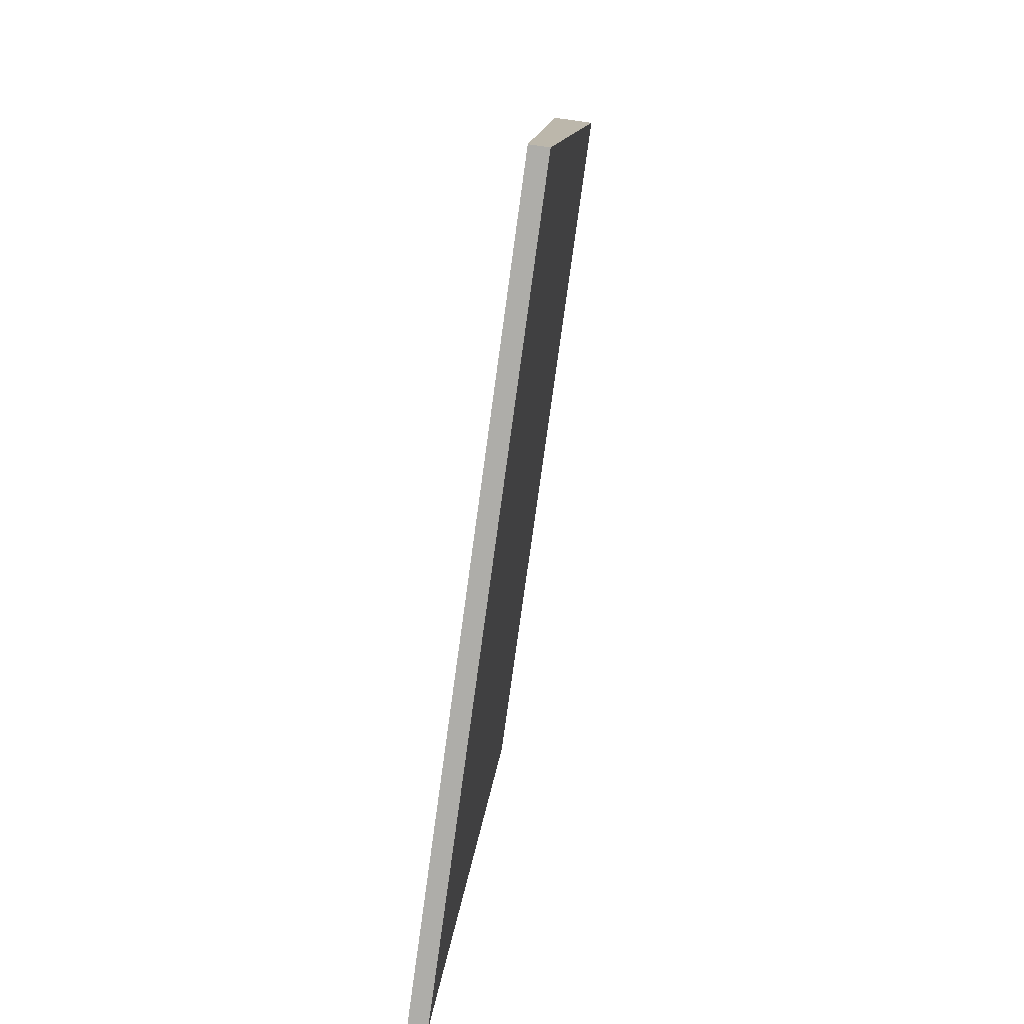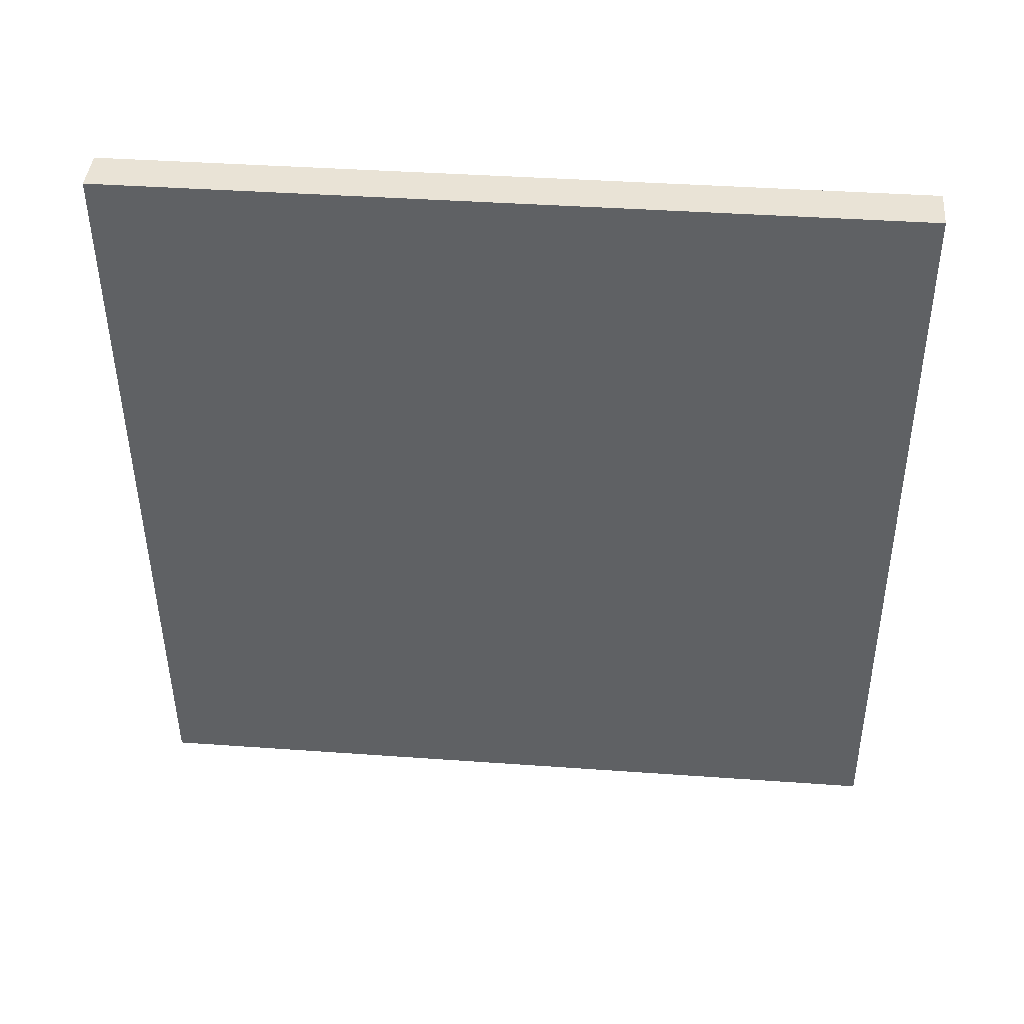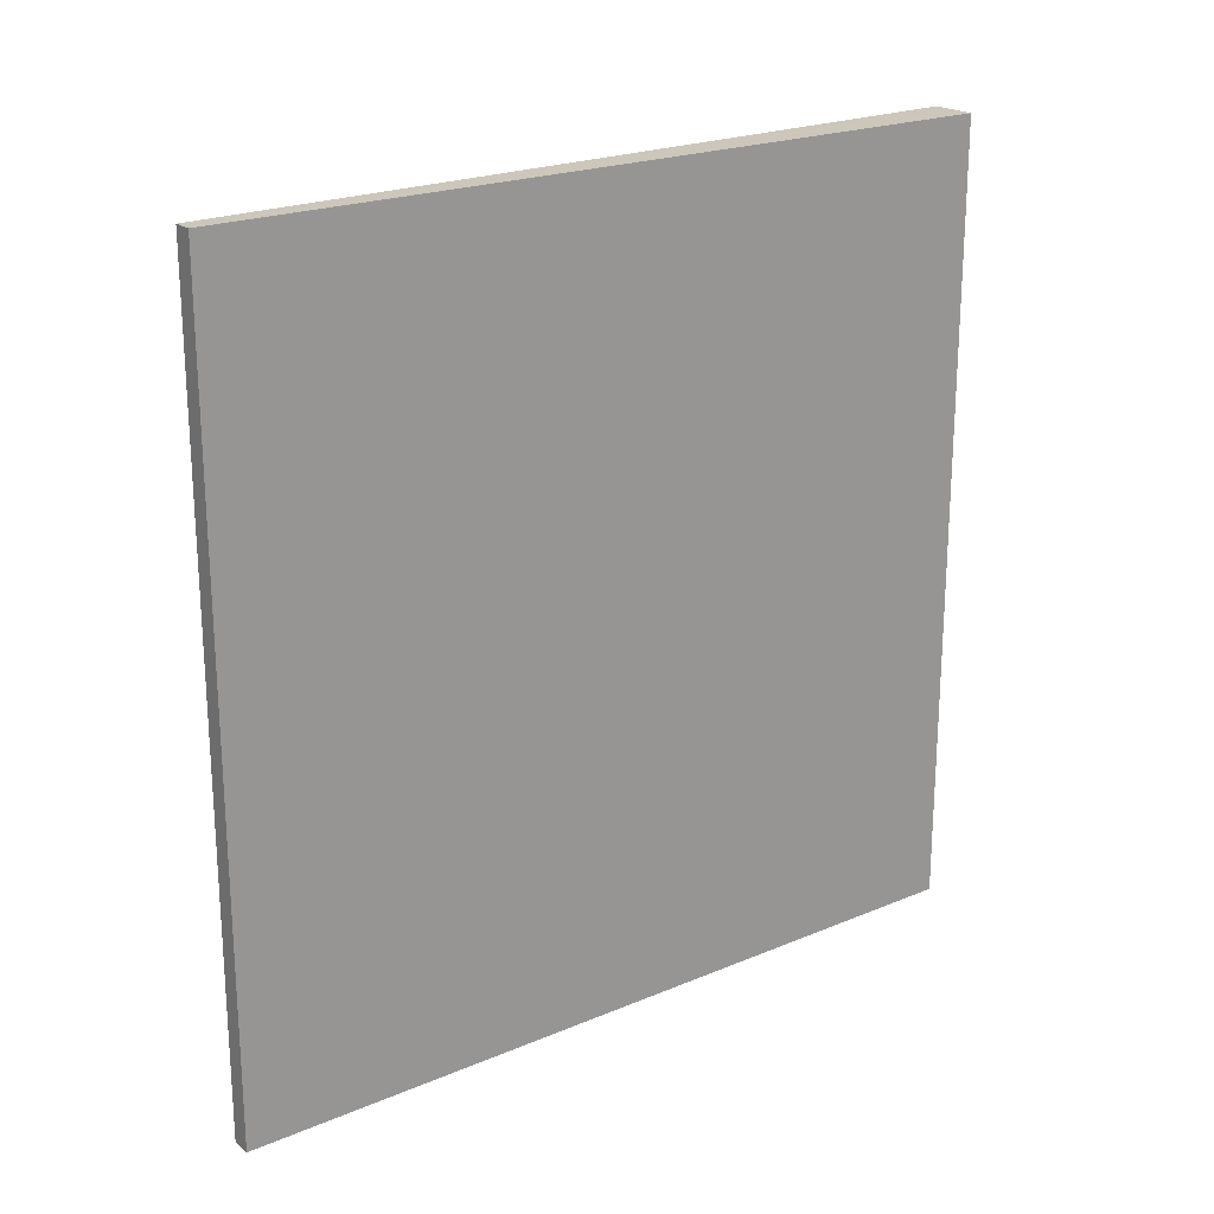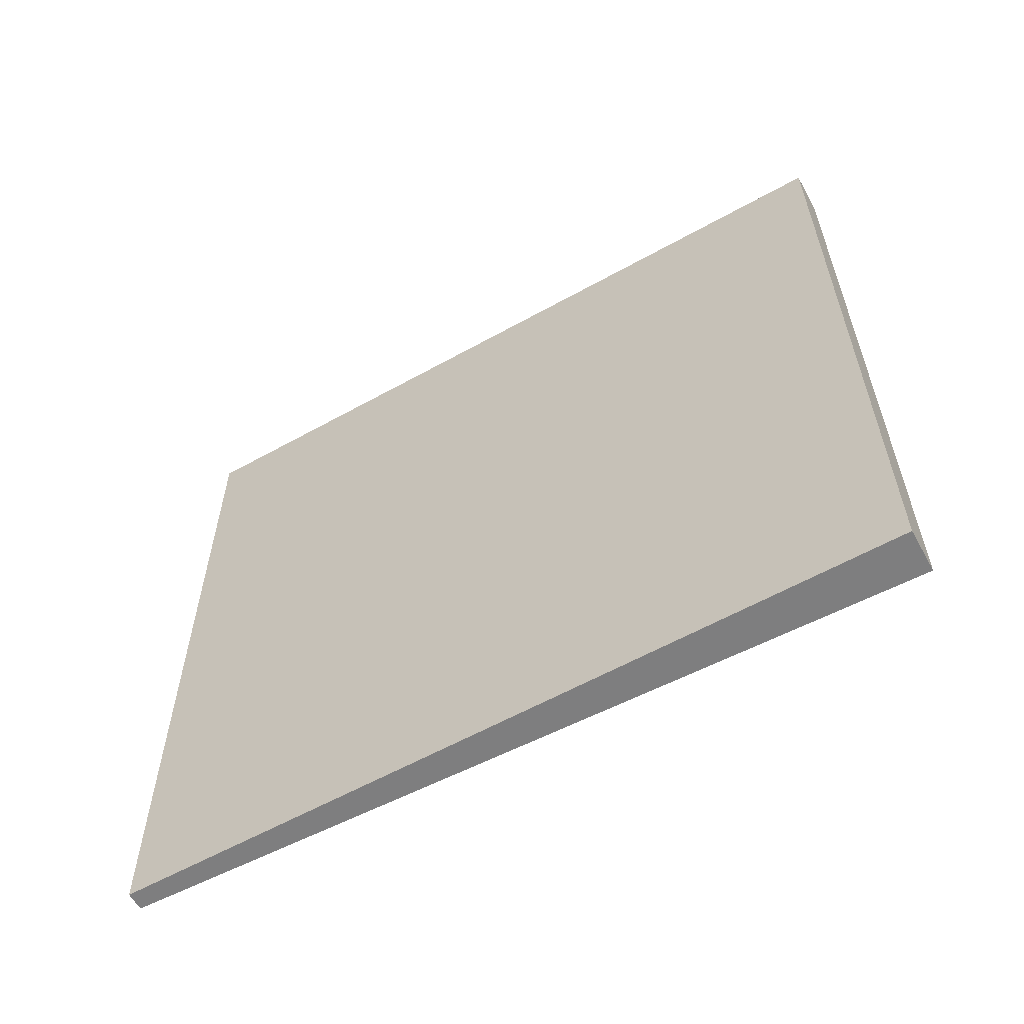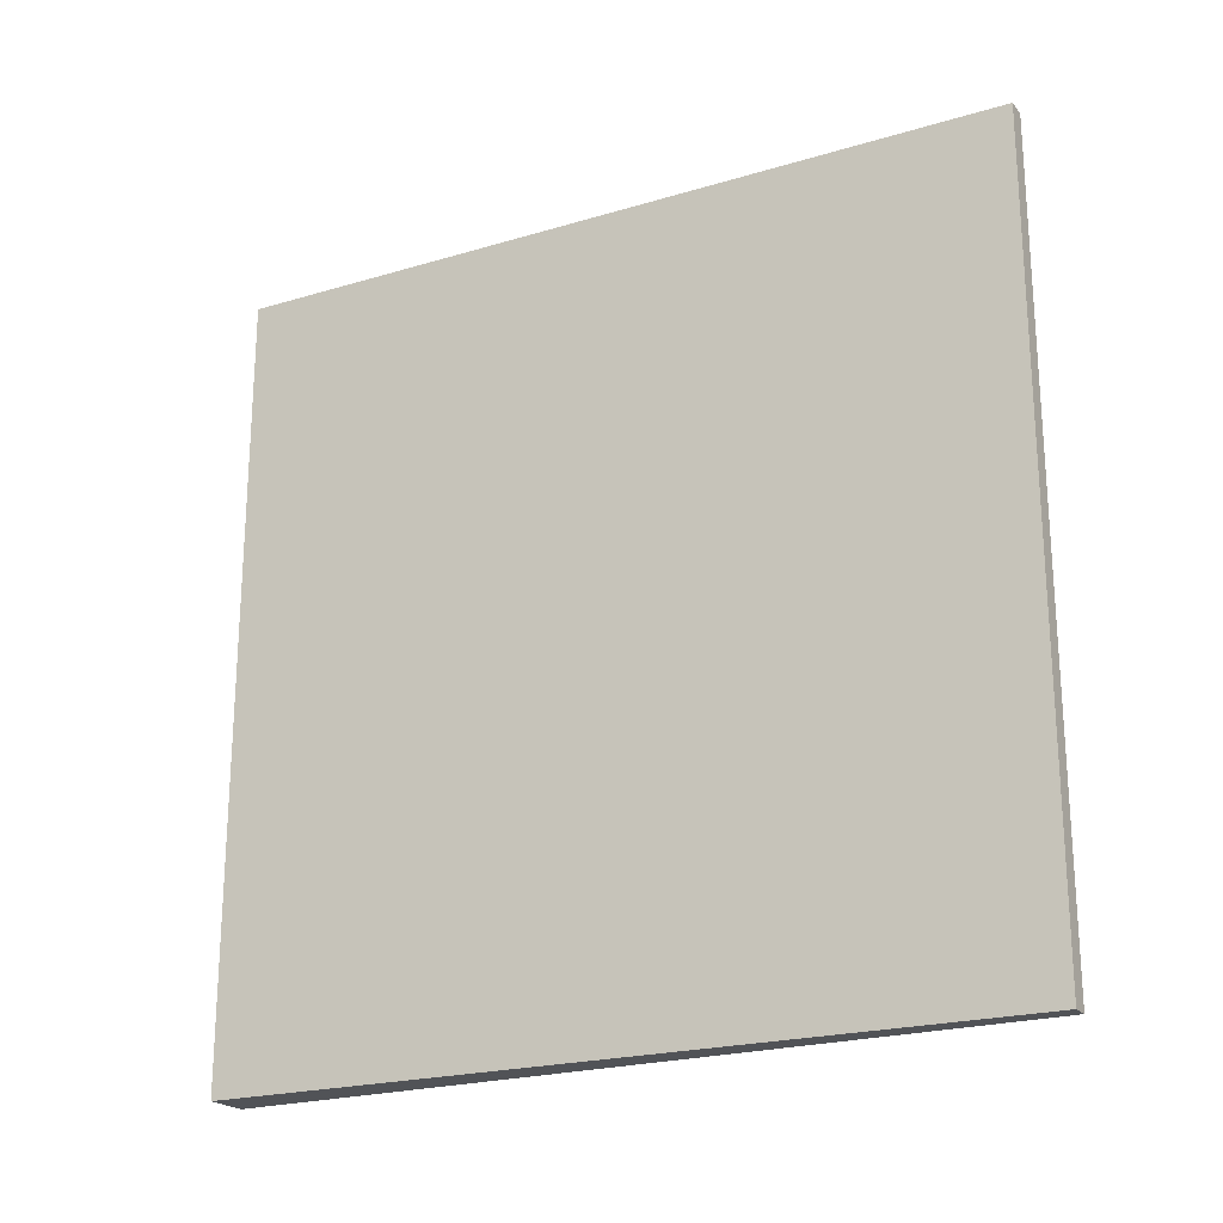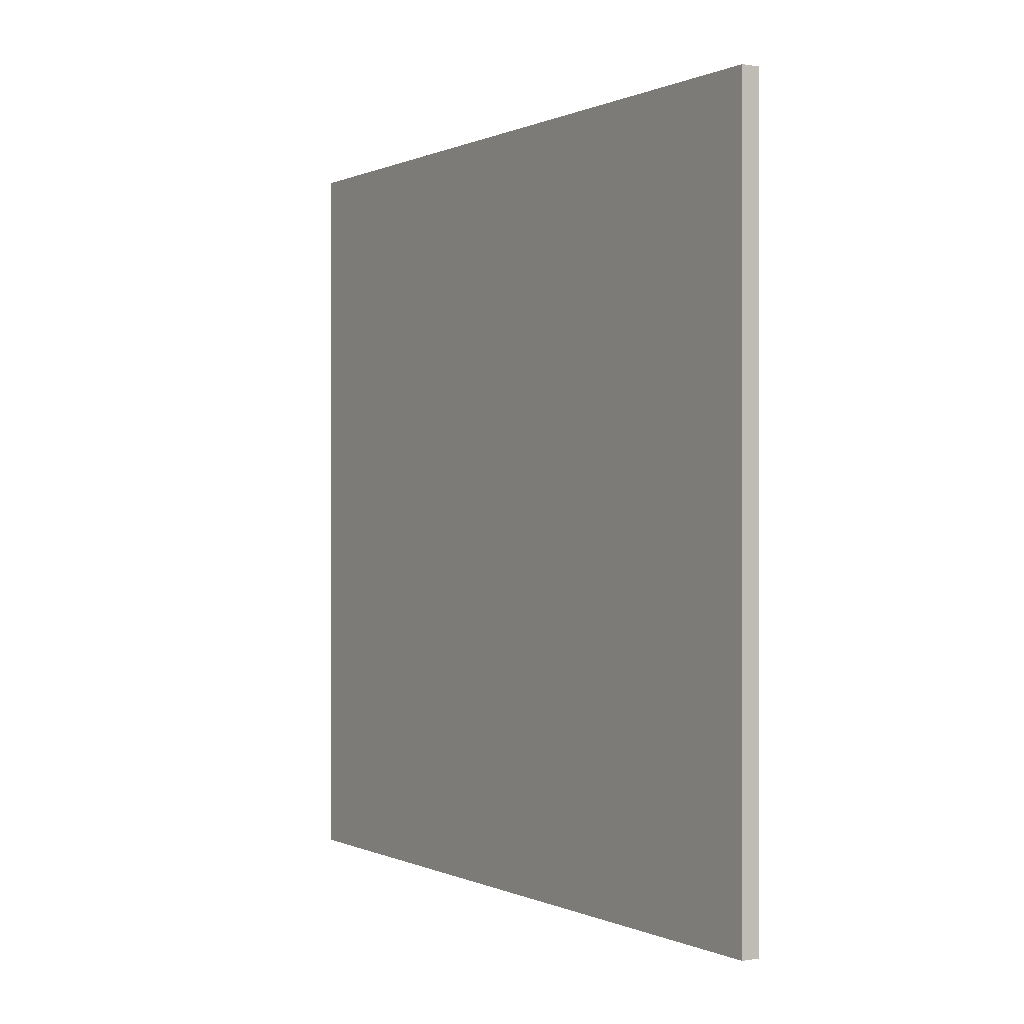
<metadata>
{"format":"obj","ext":"obj","renderer":"f3d","projection":"perspective","resolution":1024,"background":"white","views":[{"elev":-77.3,"azim":172.2,"up":"+Y"},{"elev":38.5,"azim":-84.8,"up":"+Y"},{"elev":21.4,"azim":56.1,"up":"+Z"},{"elev":-59.4,"azim":122.6,"up":"+Z"},{"elev":-21.7,"azim":-57.6,"up":"+Z"},{"elev":0.1,"azim":-27.6,"up":"+Z"}]}
</metadata>
<code>
v -0.6184 82.45 -3.501
v -0.6184 82.45 3.501
v -0.4509 82.46 -3.501
v -0.4509 82.46 3.501
v -1.18 89.43 -3.501
v -1.18 89.43 3.501
v -0.7886 89.45 -3.501
v -0.7886 89.45 3.501
f 1 3 4
f 4 2 1
f 5 6 8
f 8 7 5
f 1 2 6
f 6 5 1
f 3 7 8
f 8 4 3
f 1 5 7
f 7 3 1
f 2 4 8
f 8 6 2

</code>
